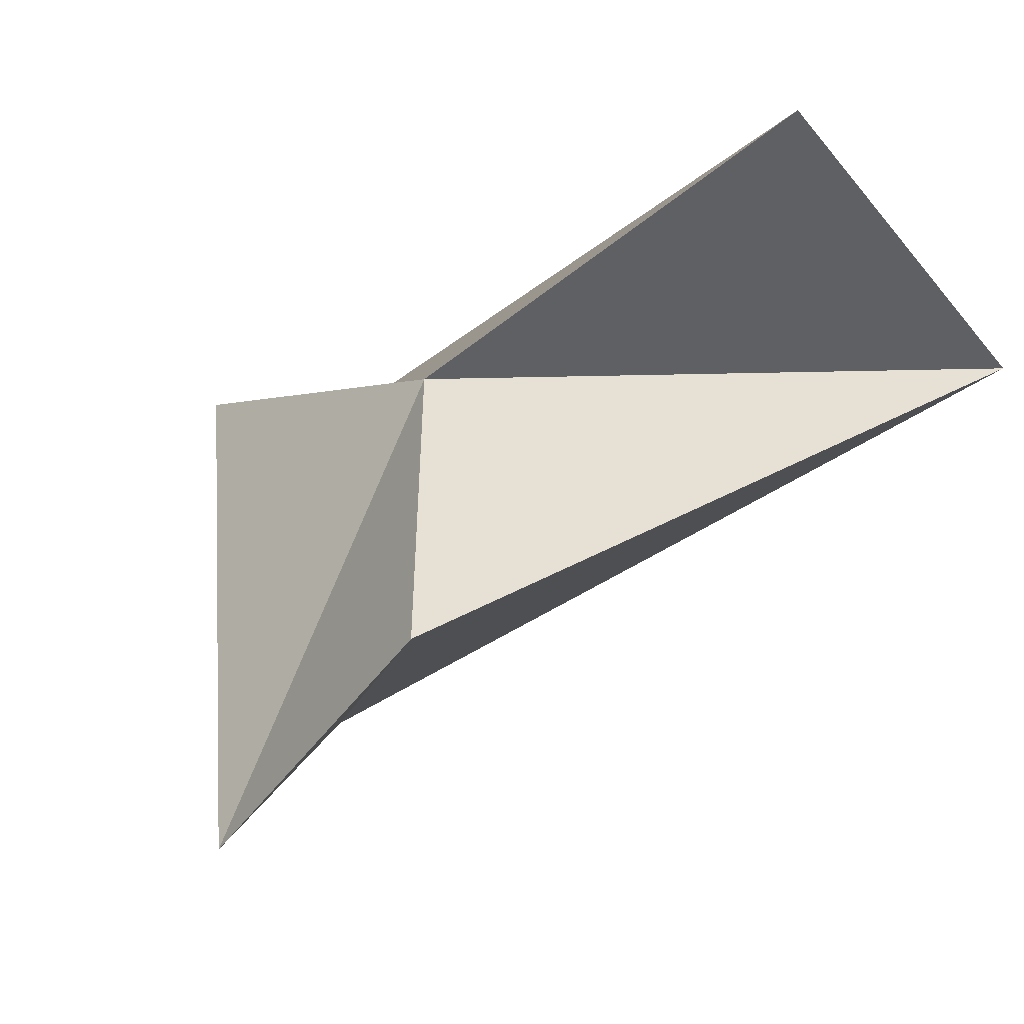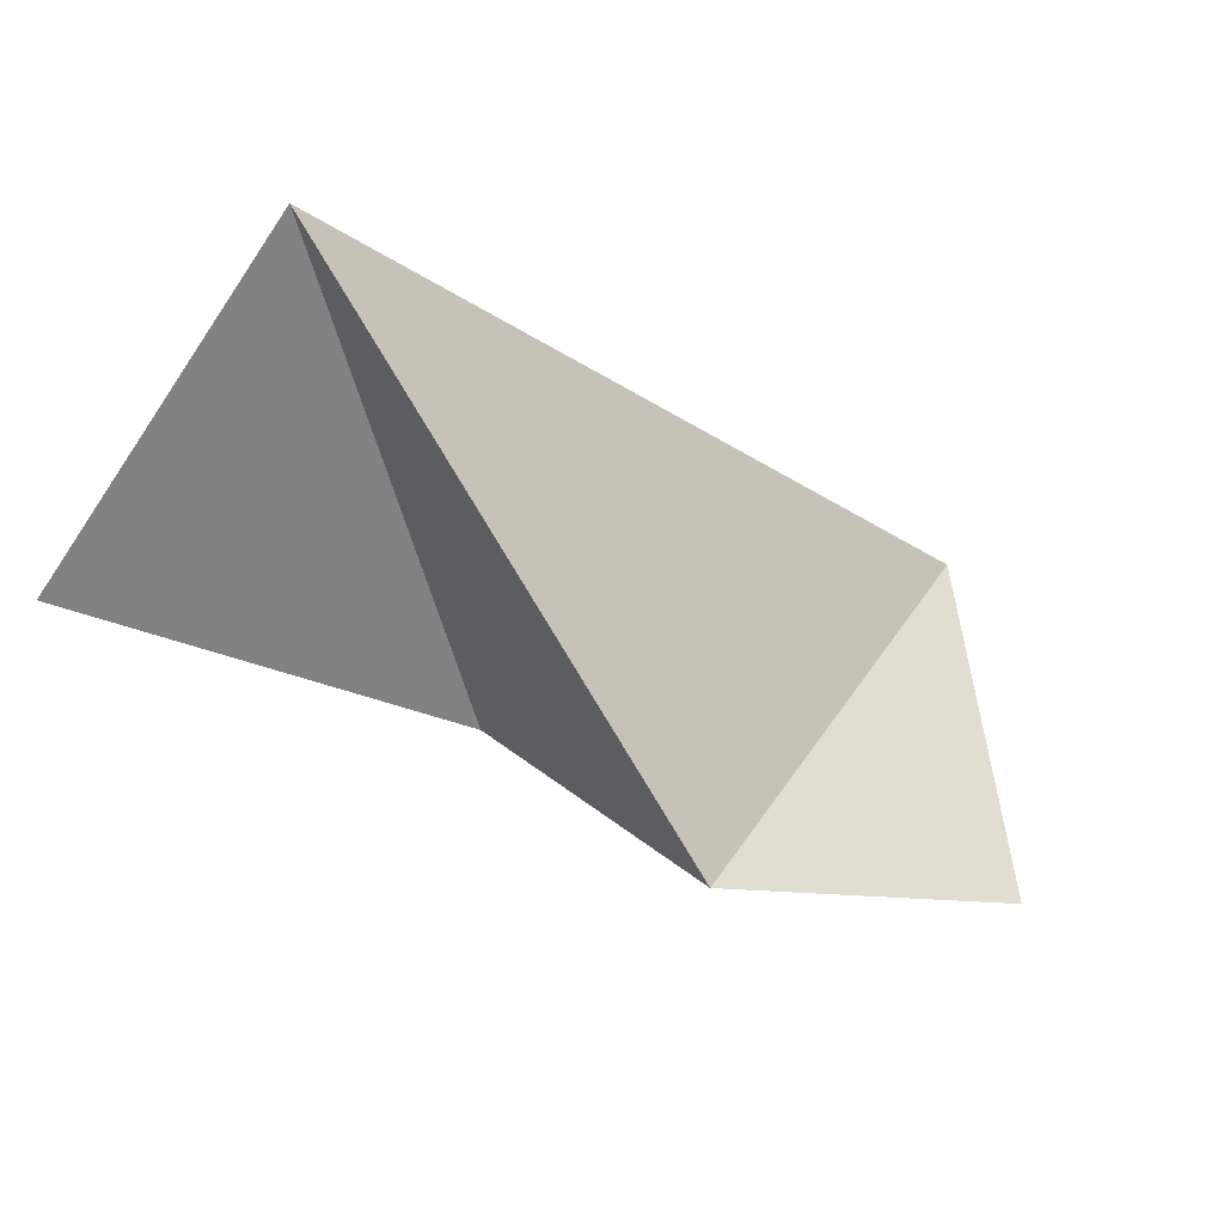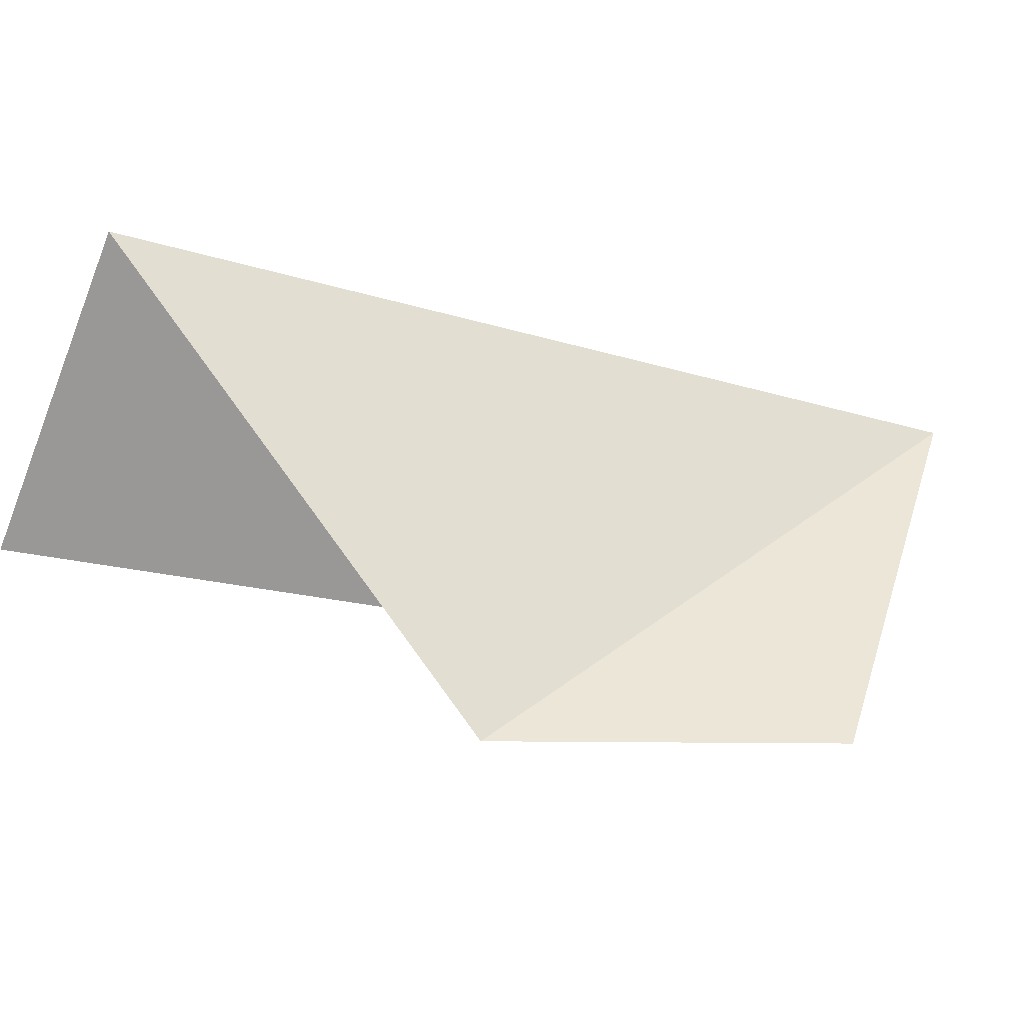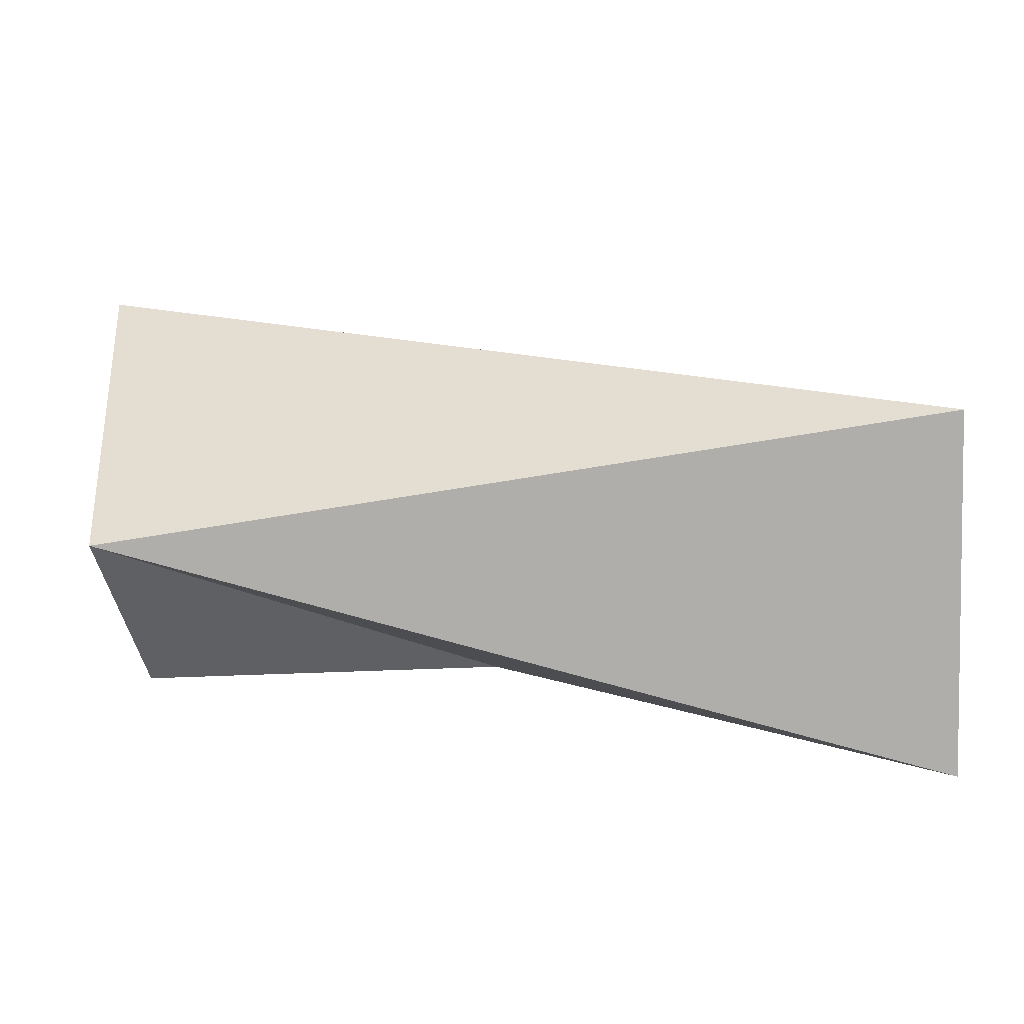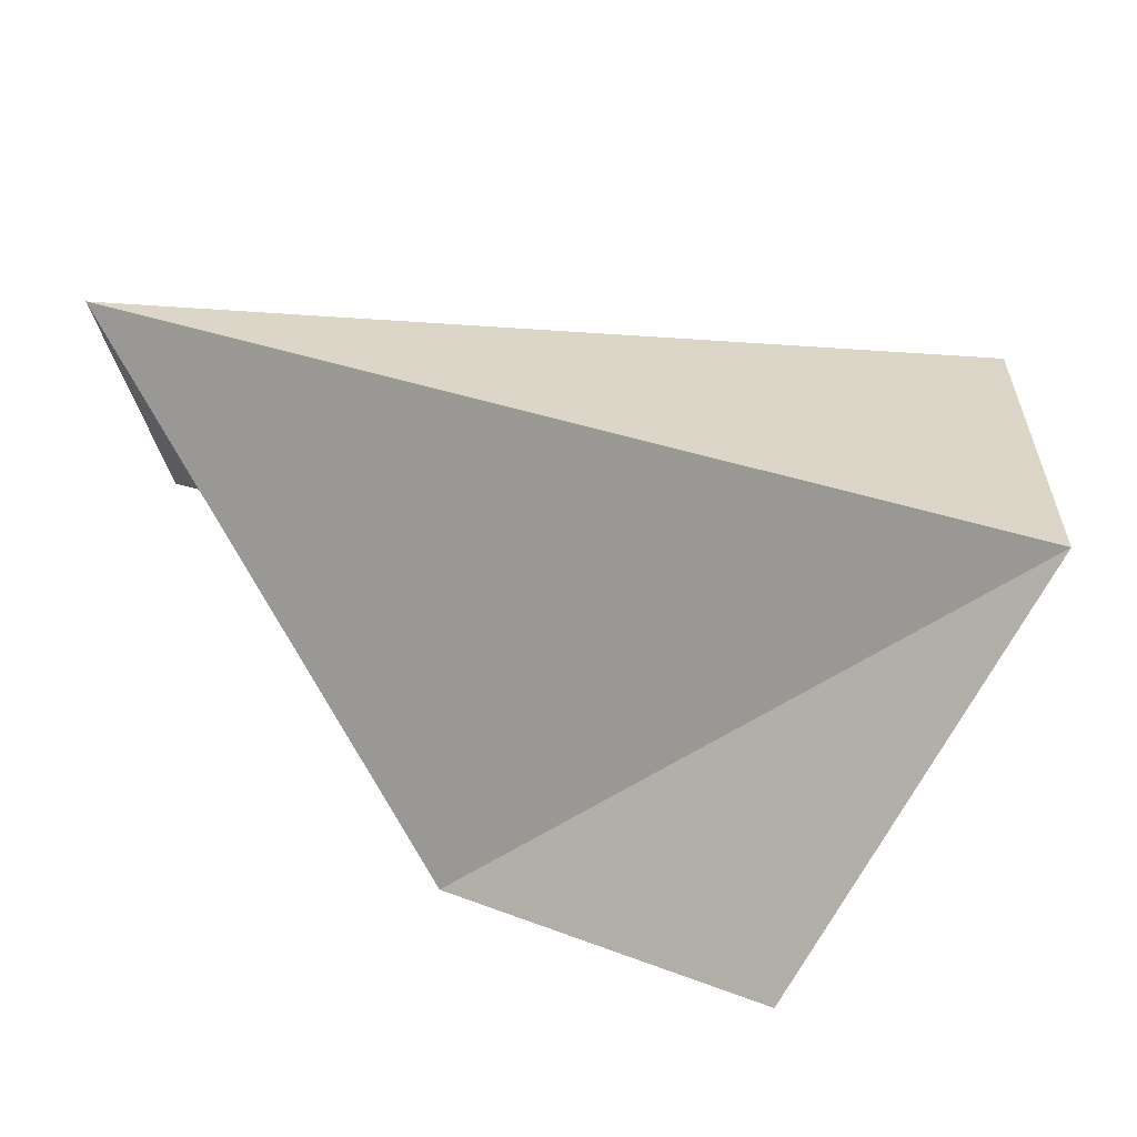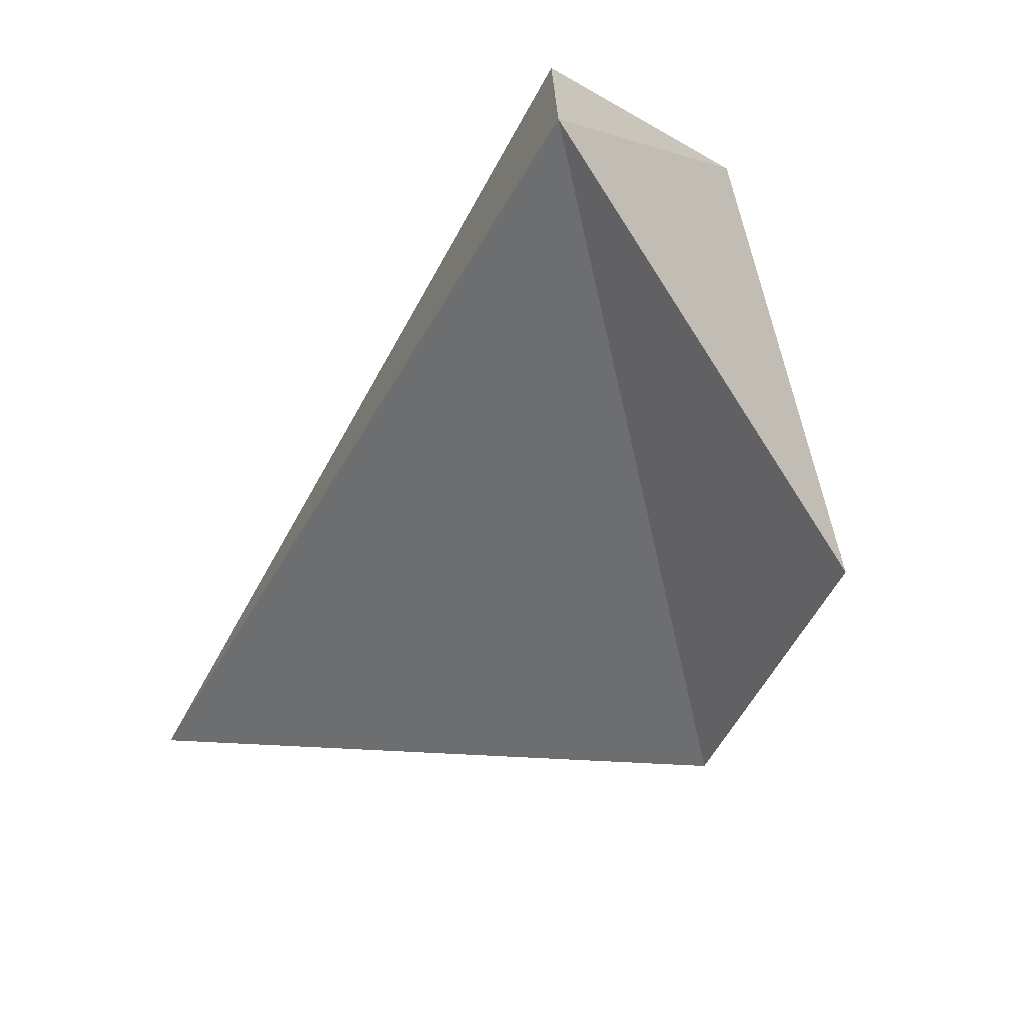
<metadata>
{"format":"obj","ext":"obj","renderer":"f3d","projection":"perspective","resolution":1024,"background":"white","views":[{"elev":-2.8,"azim":47.8,"up":"+Z"},{"elev":-9.7,"azim":106.8,"up":"+Y"},{"elev":-9.9,"azim":139.5,"up":"+Y"},{"elev":46.0,"azim":-2.5,"up":"+Y"},{"elev":-60.4,"azim":-173.8,"up":"+Z"},{"elev":-72.0,"azim":-109.5,"up":"+Z"}]}
</metadata>
<code>
o Cube
v 2.321 1.825 1.004
v 0.8172 -1 -0.4237
v 2.321 0.1748 2.134
v -0.1218 -0.1309 1
v -2.321 1 -1
v -0.8172 -1 -1.576
v -2.321 1 1
v -2.122 -0.1309 1
f 1 7 3
f 4 7 8
f 8 5 6
f 6 4 8
f 1 4 2
f 5 2 6
f 1 5 7
f 4 3 7
f 8 7 5
f 6 2 4
f 1 3 4
f 5 1 2

</code>
